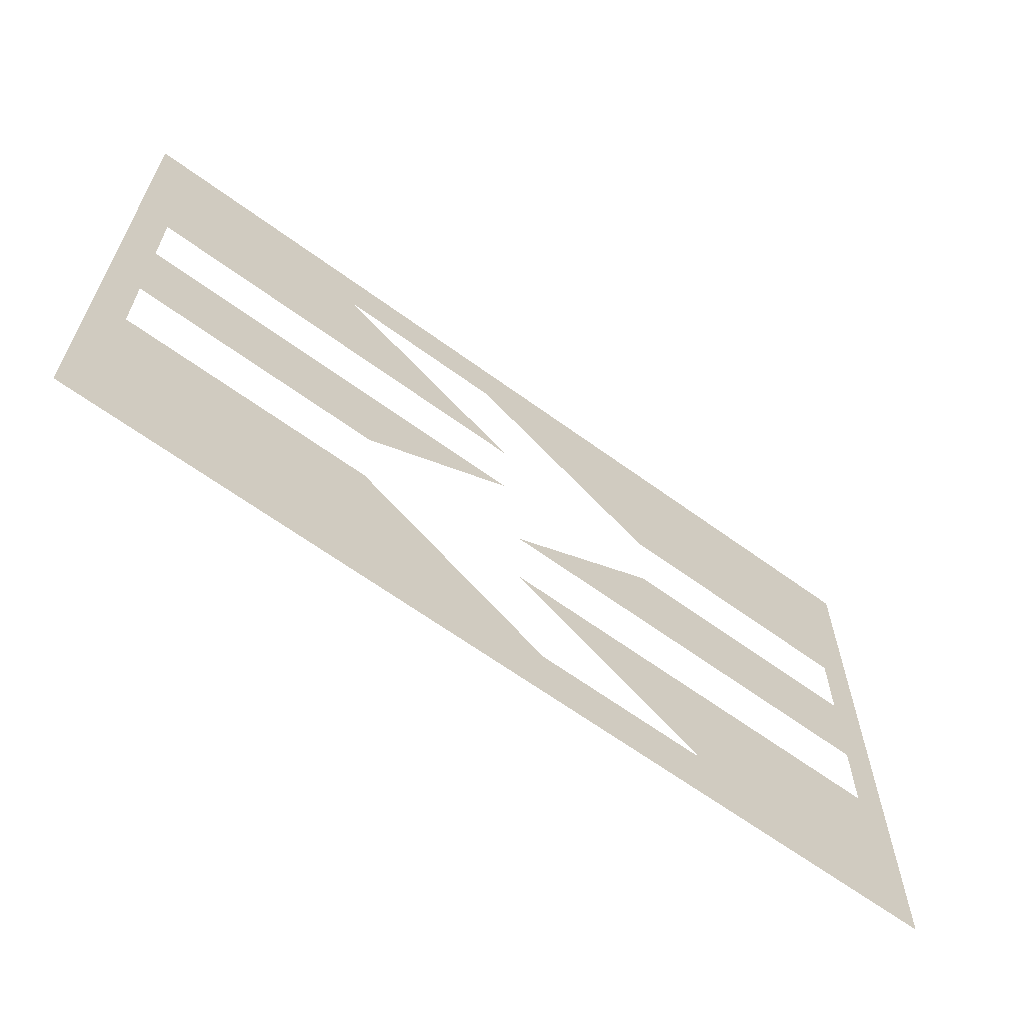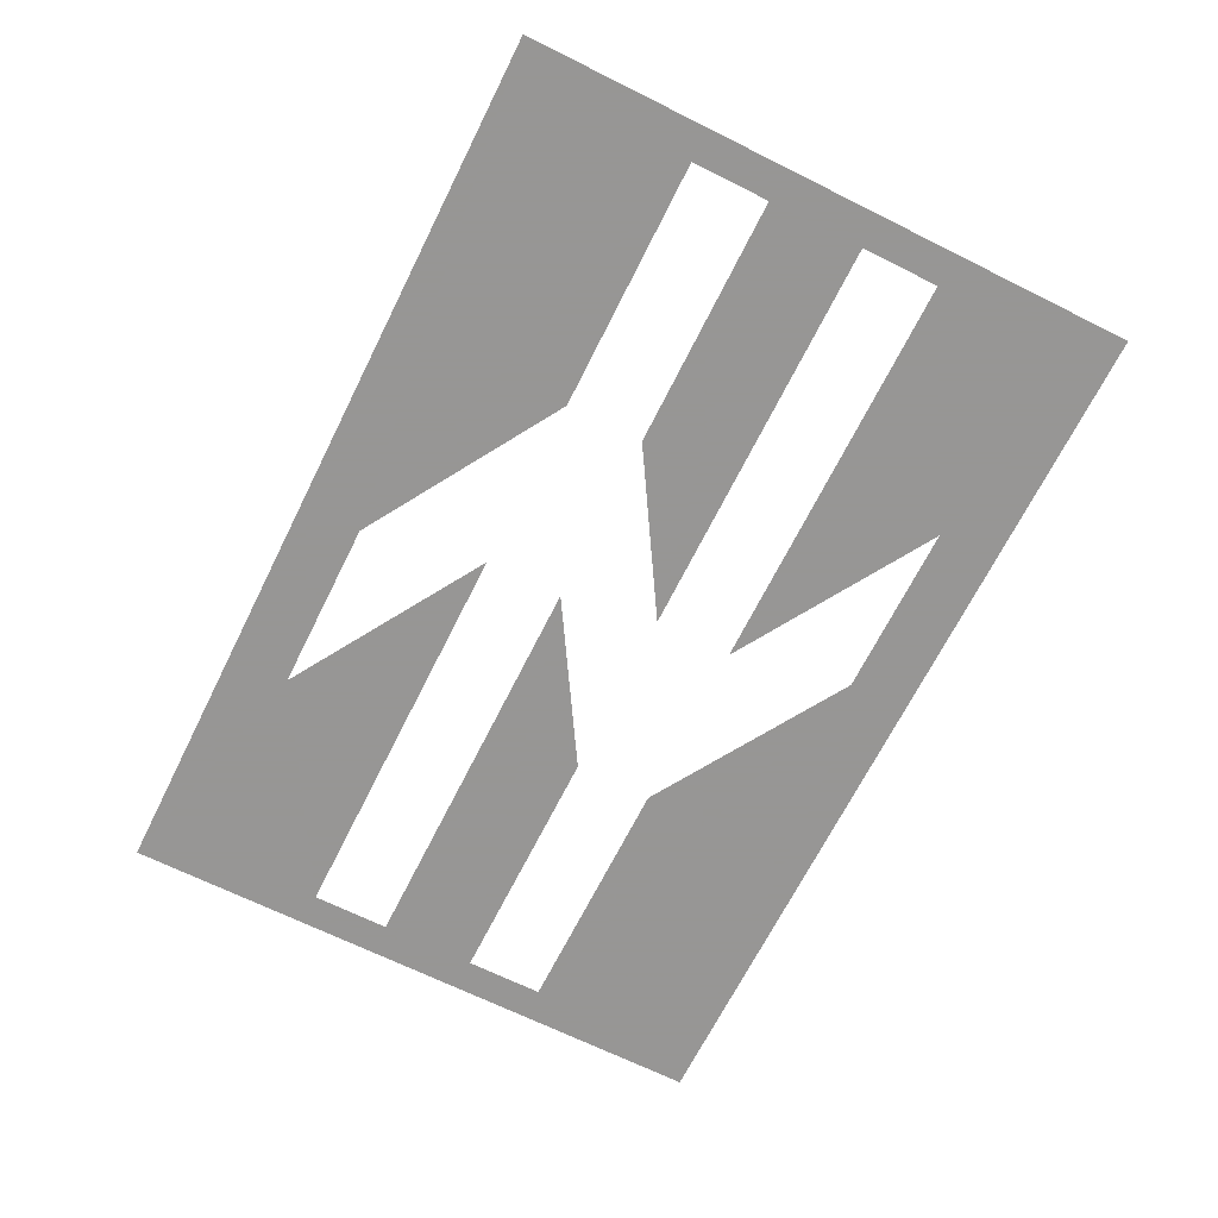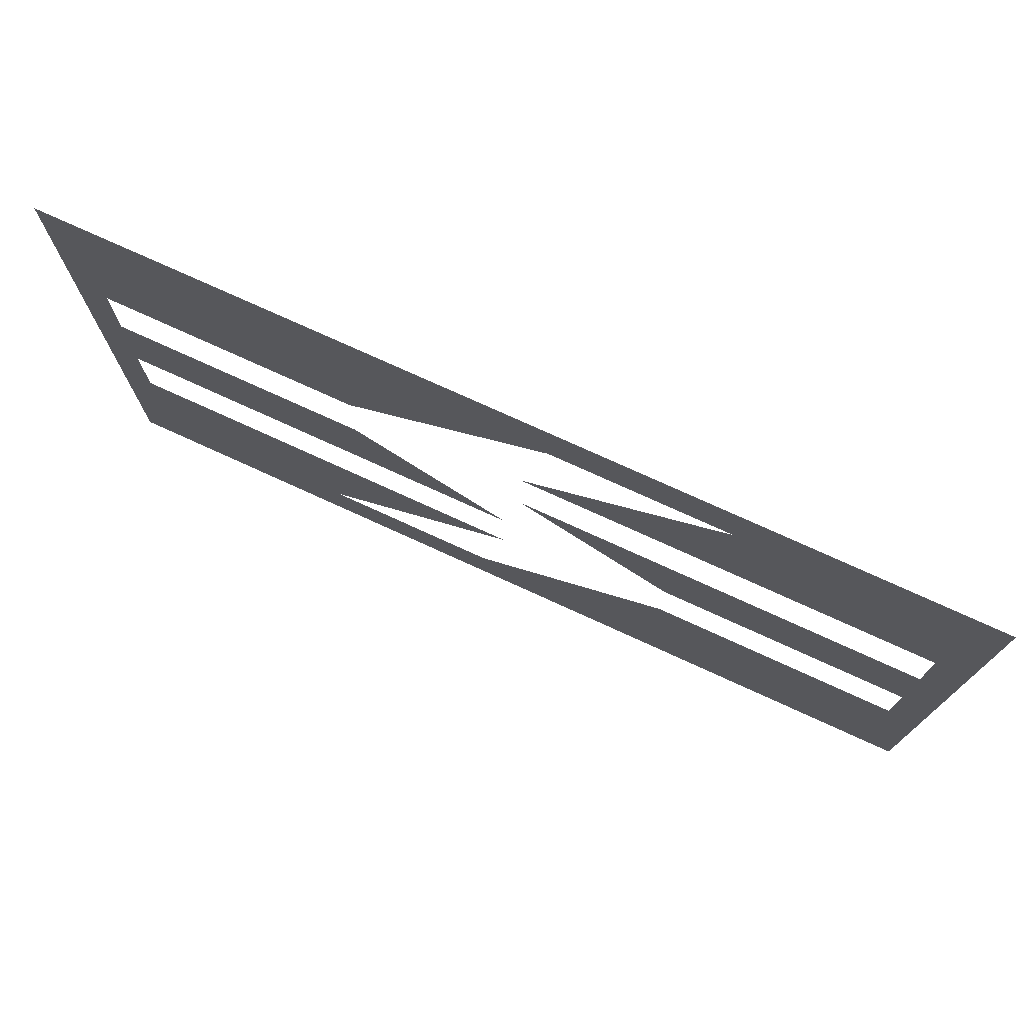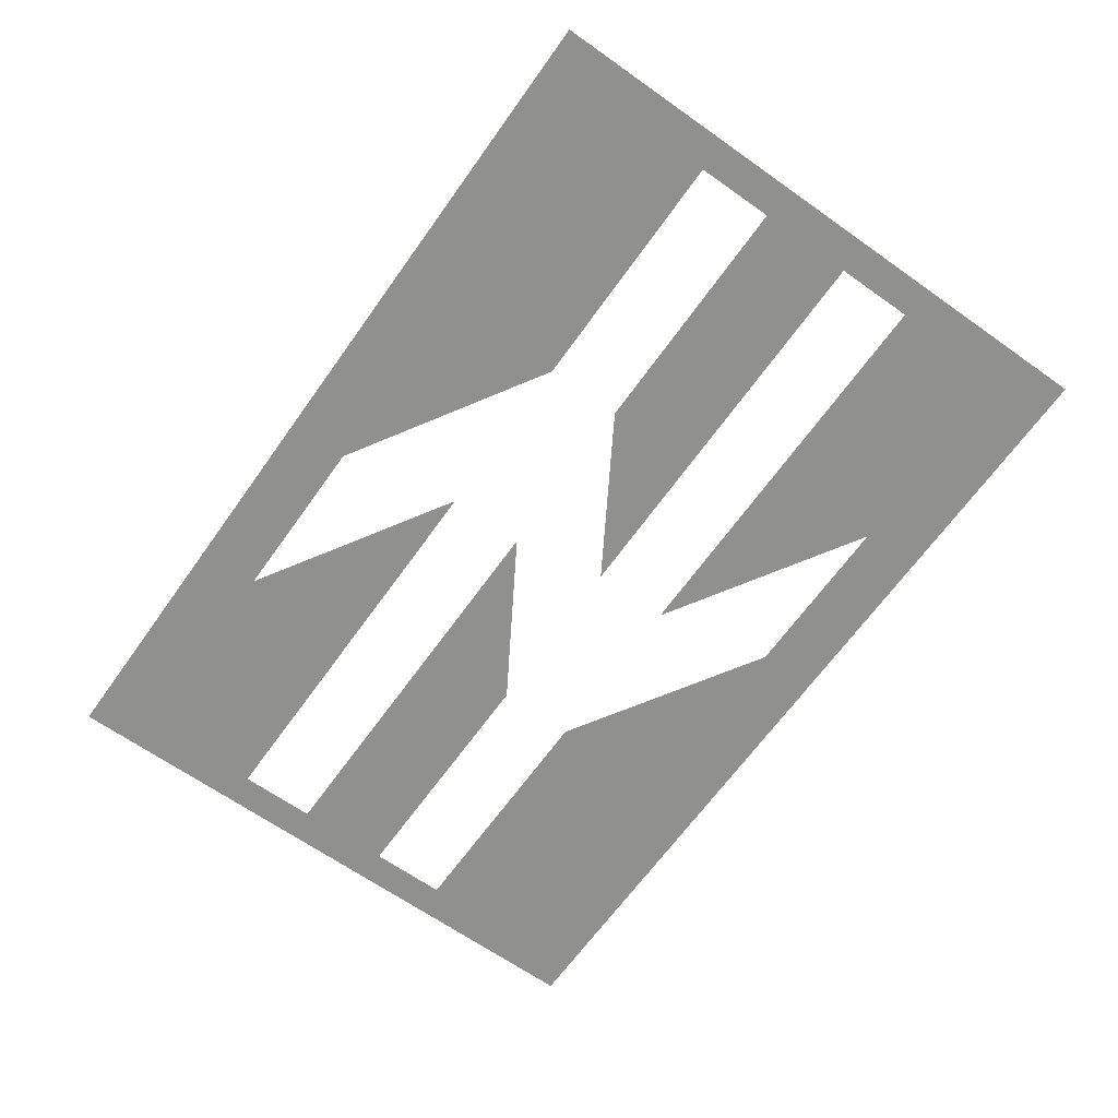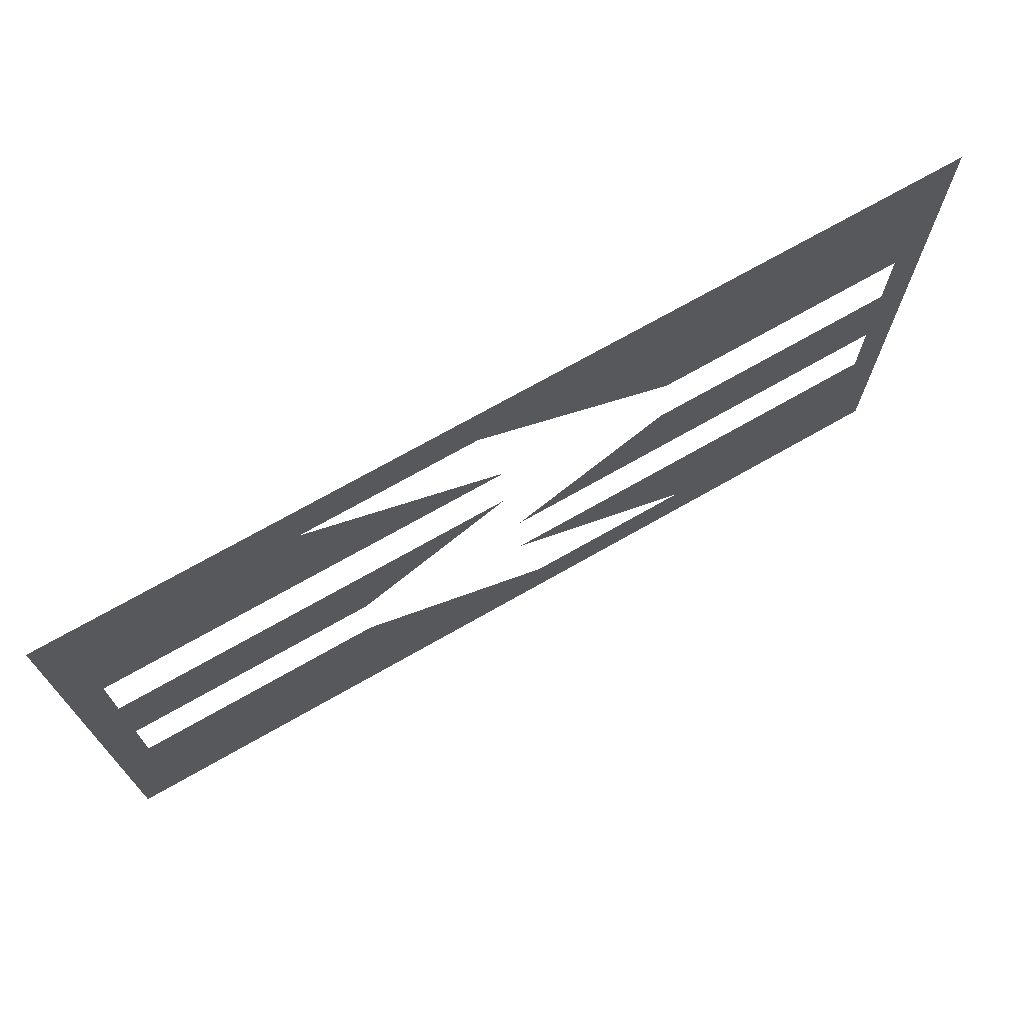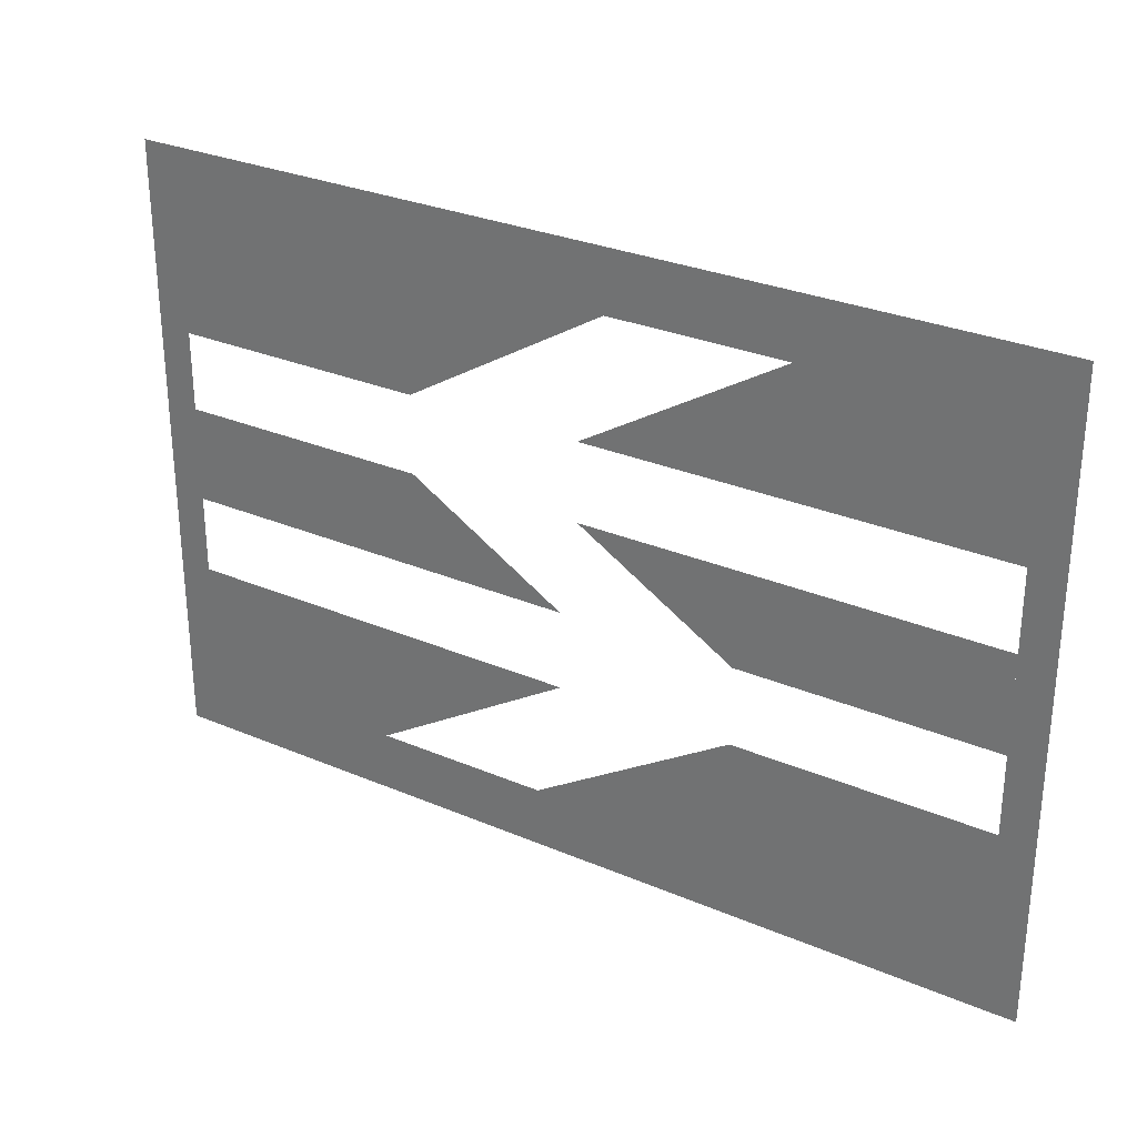
<metadata>
{"format":"obj","ext":"obj","renderer":"f3d","projection":"perspective","resolution":1024,"background":"white","views":[{"elev":-64.1,"azim":-36.4,"up":"+Z"},{"elev":-67.8,"azim":63.5,"up":"+Y"},{"elev":75.1,"azim":-155.4,"up":"+Z"},{"elev":-65.5,"azim":54.6,"up":"+Y"},{"elev":71.7,"azim":-29.7,"up":"+Z"},{"elev":29.4,"azim":-147.8,"up":"+Z"}]}
</metadata>
<code>
v -2.64 0 -0.7975
v 0.215 0 -1.567
v -1.045 0 -0.7975
v 1.315 0 -1.567
v 2.64 0 -0.7975
v 0.055 0 -0.7975
v -2.64 0 -0.3025
v -1.045 0 -0.3025
v -0.055 0 0.3025
v -2.64 0 0.3025
v 0.055 0 -0.3025
v 2.64 0 -0.3025
v 2.64 0 0.3025
v 1.045 0 0.3025
v -2.64 0 0.7975
v -0.055 0 0.7975
v -1.315 0 1.567
v 1.045 0 0.7975
v 2.64 0 0.7975
v -0.215 0 1.567
v 0.215 0 -1.567
v -2.64 0 -0.7975
v -2.85 0 -1.95
v 1.315 0 -1.567
v 0.215 0 -1.567
v -2.85 0 -1.95
v 2.85 0 -1.95
v 1.315 0 -1.567
v 2.85 0 -1.95
v 2.64 0 -0.7975
v 2.64 0 0.7975
v 2.85 0 1.95
v -0.215 0 1.567
v -0.215 0 1.567
v 2.85 0 1.95
v -2.85 0 1.95
v -1.315 0 1.567
v -2.64 0 0.7975
v -1.315 0 1.567
v -2.85 0 1.95
v -2.64 0 -0.7975
v -2.64 0 0.7975
v -2.85 0 1.95
v -2.85 0 -1.95
v 2.85 0 1.95
v 2.64 0 0.7975
v 2.64 0 -0.7975
v 2.85 0 -1.95
g mesh6852186
f 1 2 3
f 4 5 6
f 7 8 9
f 9 10 7
f 11 12 13
f 13 14 11
f 15 16 17
f 18 19 20
f 21 22 23
f 24 25 26
f 26 27 24
f 28 29 30
f 31 32 33
f 34 35 36
f 36 37 34
f 38 39 40
f 41 42 43
f 43 44 41
f 45 46 47
f 47 48 45

</code>
